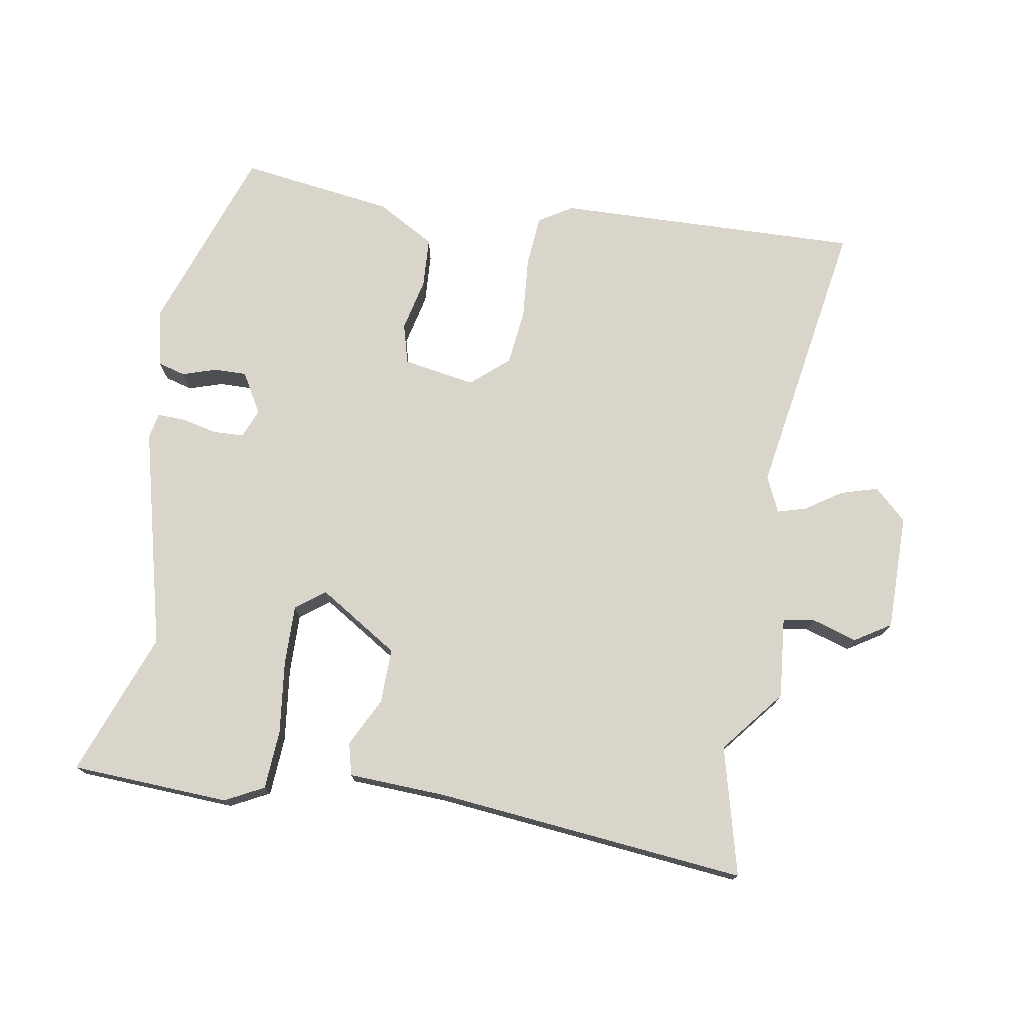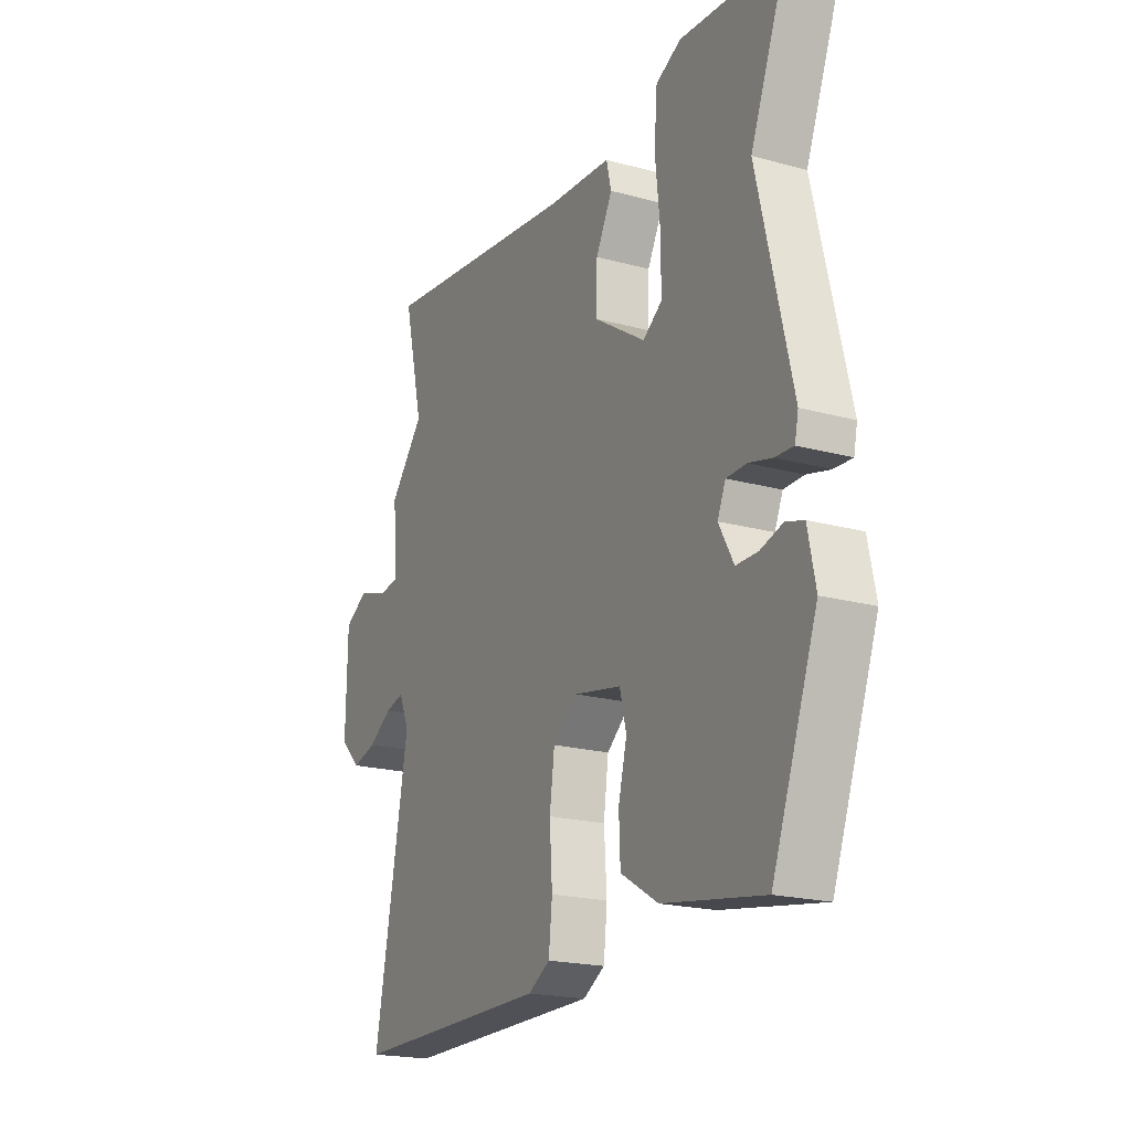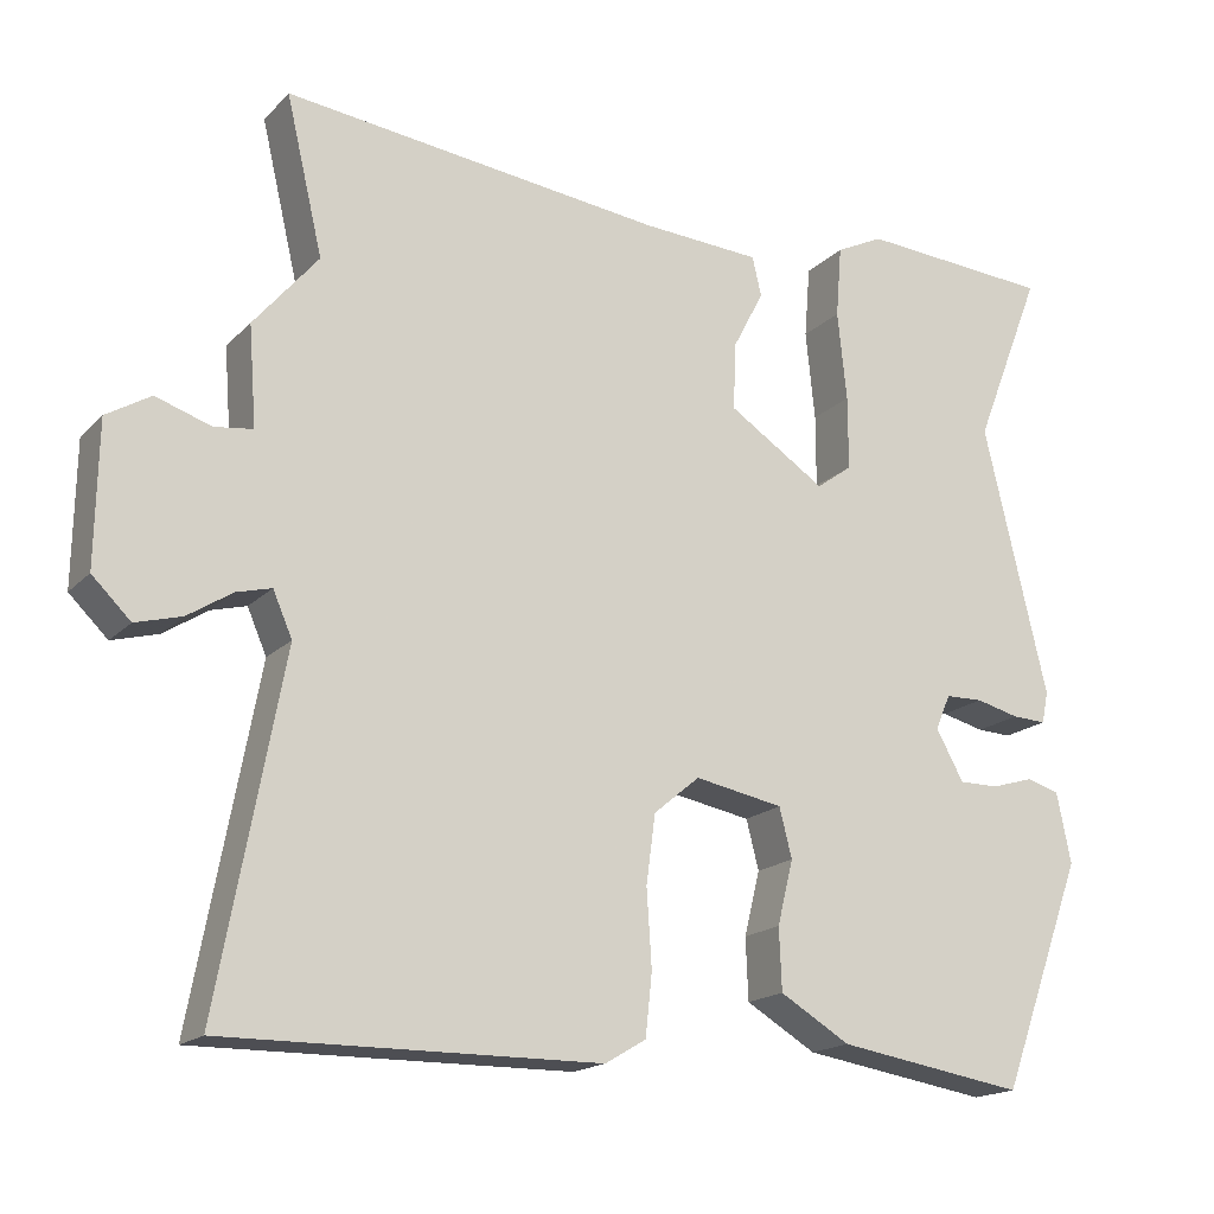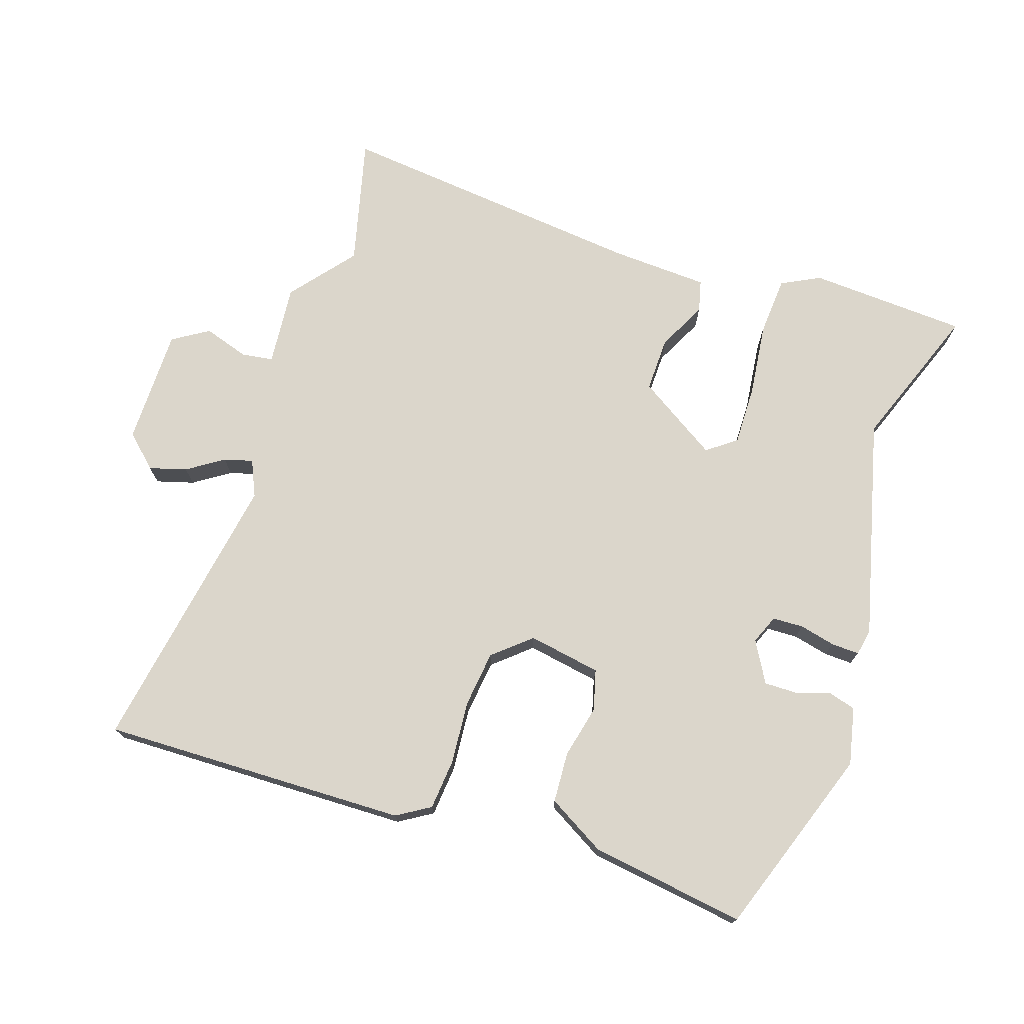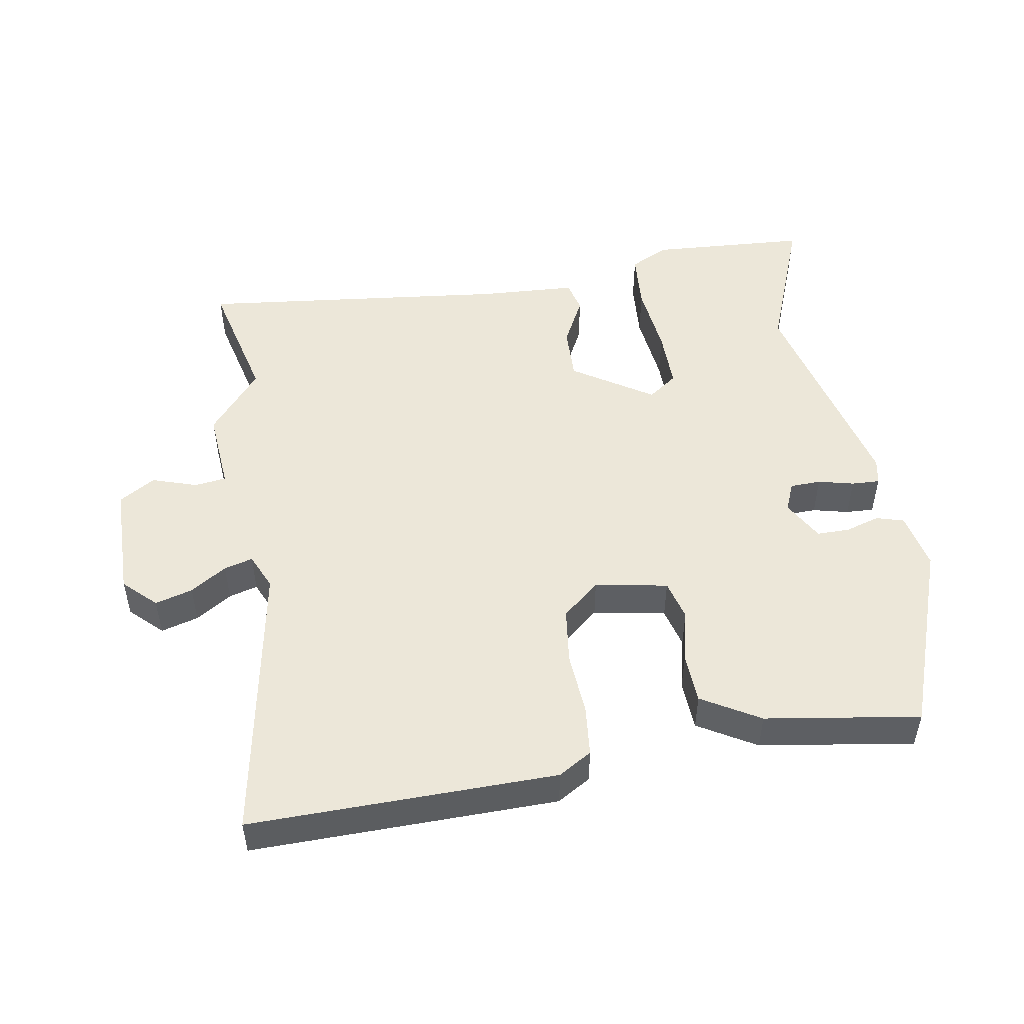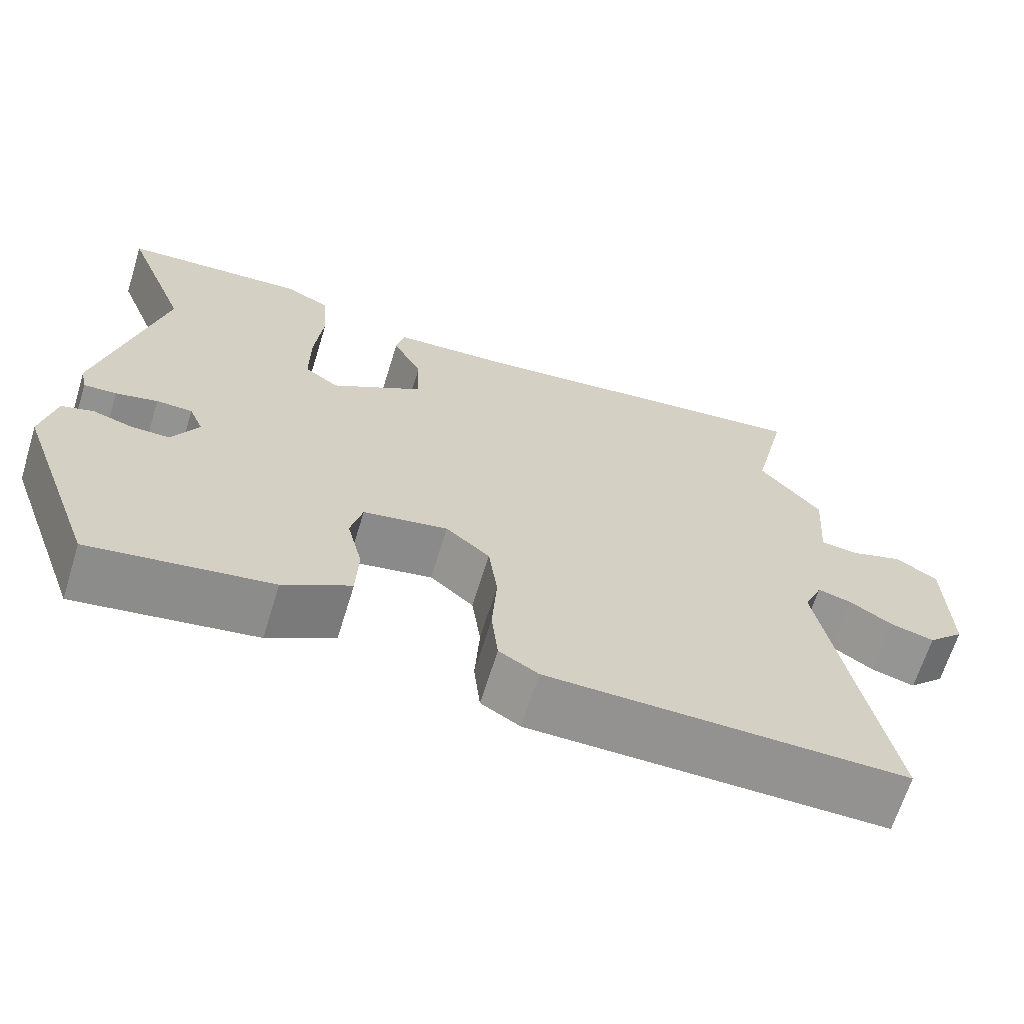
<metadata>
{"format":"obj","ext":"obj","renderer":"f3d","projection":"perspective","resolution":1024,"background":"white","views":[{"elev":74.7,"azim":8.5,"up":"+Y"},{"elev":-20.0,"azim":-116.8,"up":"+Z"},{"elev":-17.6,"azim":151.0,"up":"+Z"},{"elev":73.5,"azim":-162.5,"up":"+Y"},{"elev":50.0,"azim":170.1,"up":"+Y"},{"elev":-66.4,"azim":-17.2,"up":"+Z"}]}
</metadata>
<code>
v 0.506 0.07 0.527
v 0.462 0.07 0.339
v 0.539 0.07 0.247
v 0.53 0.07 0.128
v 0.576 0.07 0.122
v 0.642 0.07 0.144
v 0.695 0.07 0.112
v 0.698 0.07 -0.058
v 0.652 0.07 -0.103
v 0.597 0.07 -0.088
v 0.544 0.07 -0.054
v 0.502 0.07 -0.043
v 0.479 0.07 -0.096
v 0.556 0.07 -0.51
v 0.109 0.07 -0.506
v 0.06 0.07 -0.477
v 0.052 0.07 -0.403
v 0.058 0.07 -0.311
v 0.047 0.07 -0.229
v -0.008 0.07 -0.183
v -0.114 0.07 -0.203
v -0.129 0.07 -0.262
v -0.11 0.07 -0.339
v -0.113 0.07 -0.413
v -0.197 0.07 -0.463
v -0.422 0.07 -0.499
v -0.523 0.07 -0.225
v -0.506 0.07 -0.141
v -0.466 0.07 -0.129
v -0.416 0.07 -0.144
v -0.368 0.07 -0.144
v -0.335 0.07 -0.084
v -0.353 0.07 -0.042
v -0.398 0.07 -0.041
v -0.45 0.07 -0.054
v -0.491 0.07 -0.056
v -0.499 0.07 -0.018
v -0.423 0.07 0.305
v -0.505 0.07 0.514
v -0.274 0.07 0.53
v -0.217 0.07 0.502
v -0.21 0.07 0.416
v -0.221 0.07 0.309
v -0.221 0.07 0.221
v -0.178 0.07 0.19
v -0.062 0.07 0.266
v -0.065 0.07 0.346
v -0.102 0.07 0.417
v -0.091 0.07 0.464
v 0.052 0.07 0.473
v 0.506 0 0.527
v 0.462 0 0.339
v 0.539 0 0.247
v 0.53 0 0.128
v 0.576 0 0.122
v 0.642 0 0.144
v 0.695 0 0.112
v 0.698 0 -0.058
v 0.652 0 -0.103
v 0.597 0 -0.088
v 0.544 0 -0.054
v 0.502 0 -0.043
v 0.479 0 -0.096
v 0.556 0 -0.51
v 0.109 0 -0.506
v 0.06 0 -0.477
v 0.052 0 -0.403
v 0.058 0 -0.311
v 0.047 0 -0.229
v -0.008 0 -0.183
v -0.114 0 -0.203
v -0.129 0 -0.262
v -0.11 0 -0.339
v -0.113 0 -0.413
v -0.197 0 -0.463
v -0.422 0 -0.499
v -0.523 0 -0.225
v -0.506 0 -0.141
v -0.466 0 -0.129
v -0.416 0 -0.144
v -0.368 0 -0.144
v -0.335 0 -0.084
v -0.353 0 -0.042
v -0.398 0 -0.041
v -0.45 0 -0.054
v -0.491 0 -0.056
v -0.499 0 -0.018
v -0.423 0 0.305
v -0.505 0 0.514
v -0.274 0 0.53
v -0.217 0 0.502
v -0.21 0 0.416
v -0.221 0 0.309
v -0.221 0 0.221
v -0.178 0 0.19
v -0.062 0 0.266
v -0.065 0 0.346
v -0.102 0 0.417
v -0.091 0 0.464
v 0.052 0 0.473
f 47 48 49 50
f 50 1 2
f 47 50 2
f 46 47 2
f 2 3 4
f 46 2 4
f 45 46 4
f 41 42 43
f 40 41 43
f 39 40 43
f 38 39 43
f 38 43 44
f 37 38 44
f 36 37 44
f 35 36 44
f 34 35 44
f 33 34 44 45
f 28 29 30
f 27 28 30
f 26 27 30
f 25 26 30
f 24 25 30
f 23 24 30
f 22 23 30
f 21 22 30 31
f 20 21 31 32
f 16 17 18
f 15 16 18
f 14 15 18
f 13 14 18
f 12 13 18 19
f 9 10 11
f 8 9 11
f 7 8 11
f 6 7 11
f 5 6 11
f 5 11 12
f 4 5 12
f 45 4 12
f 33 45 12
f 32 33 12
f 20 32 12
f 12 19 20
f 100 99 98 97
f 52 51 100
f 52 100 97
f 52 97 96
f 54 53 52
f 54 52 96
f 54 96 95
f 93 92 91
f 93 91 90
f 93 90 89
f 93 89 88
f 94 93 88
f 94 88 87
f 94 87 86
f 94 86 85
f 94 85 84
f 95 94 84 83
f 80 79 78
f 80 78 77
f 80 77 76
f 80 76 75
f 80 75 74
f 80 74 73
f 80 73 72
f 81 80 72 71
f 82 81 71 70
f 68 67 66
f 68 66 65
f 68 65 64
f 68 64 63
f 69 68 63 62
f 61 60 59
f 61 59 58
f 61 58 57
f 61 57 56
f 61 56 55
f 62 61 55
f 62 55 54
f 62 54 95
f 62 95 83
f 62 83 82
f 62 82 70
f 70 69 62
f 1 51 52 2
f 2 52 53 3
f 3 53 54 4
f 4 54 55 5
f 5 55 56 6
f 6 56 57 7
f 7 57 58 8
f 8 58 59 9
f 9 59 60 10
f 10 60 61 11
f 11 61 62 12
f 12 62 63 13
f 13 63 64 14
f 14 64 65 15
f 15 65 66 16
f 16 66 67 17
f 17 67 68 18
f 18 68 69 19
f 19 69 70 20
f 20 70 71 21
f 21 71 72 22
f 22 72 73 23
f 23 73 74 24
f 24 74 75 25
f 25 75 76 26
f 26 76 77 27
f 27 77 78 28
f 28 78 79 29
f 29 79 80 30
f 30 80 81 31
f 31 81 82 32
f 32 82 83 33
f 33 83 84 34
f 34 84 85 35
f 35 85 86 36
f 36 86 87 37
f 37 87 88 38
f 38 88 89 39
f 39 89 90 40
f 40 90 91 41
f 41 91 92 42
f 42 92 93 43
f 43 93 94 44
f 44 94 95 45
f 45 95 96 46
f 46 96 97 47
f 47 97 98 48
f 48 98 99 49
f 49 99 100 50
f 50 100 51 1

</code>
